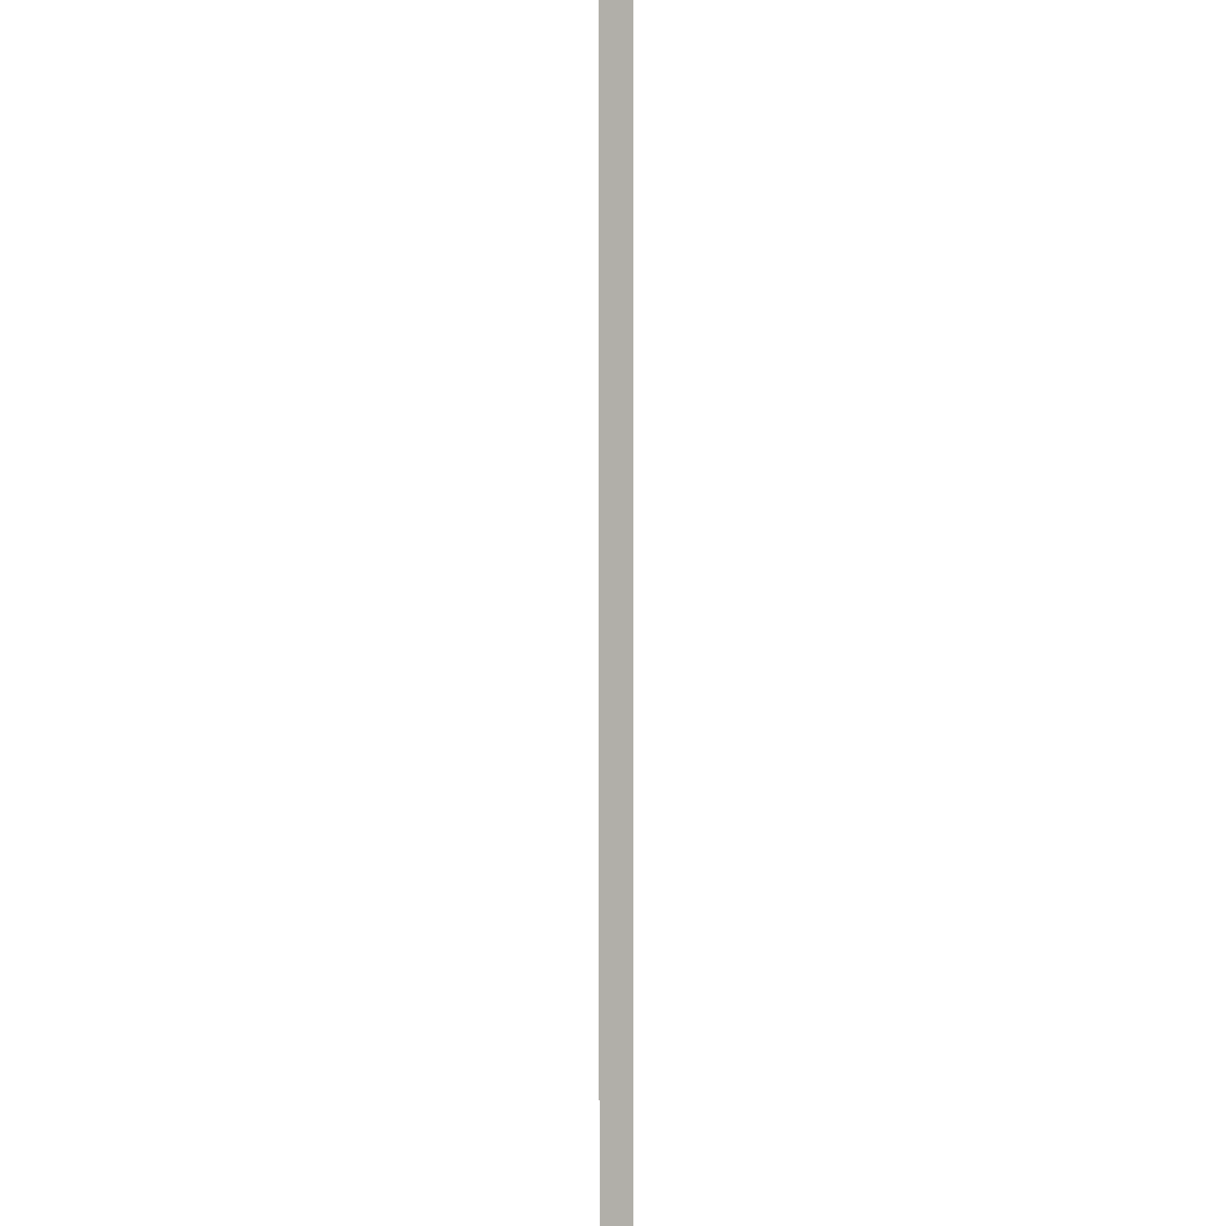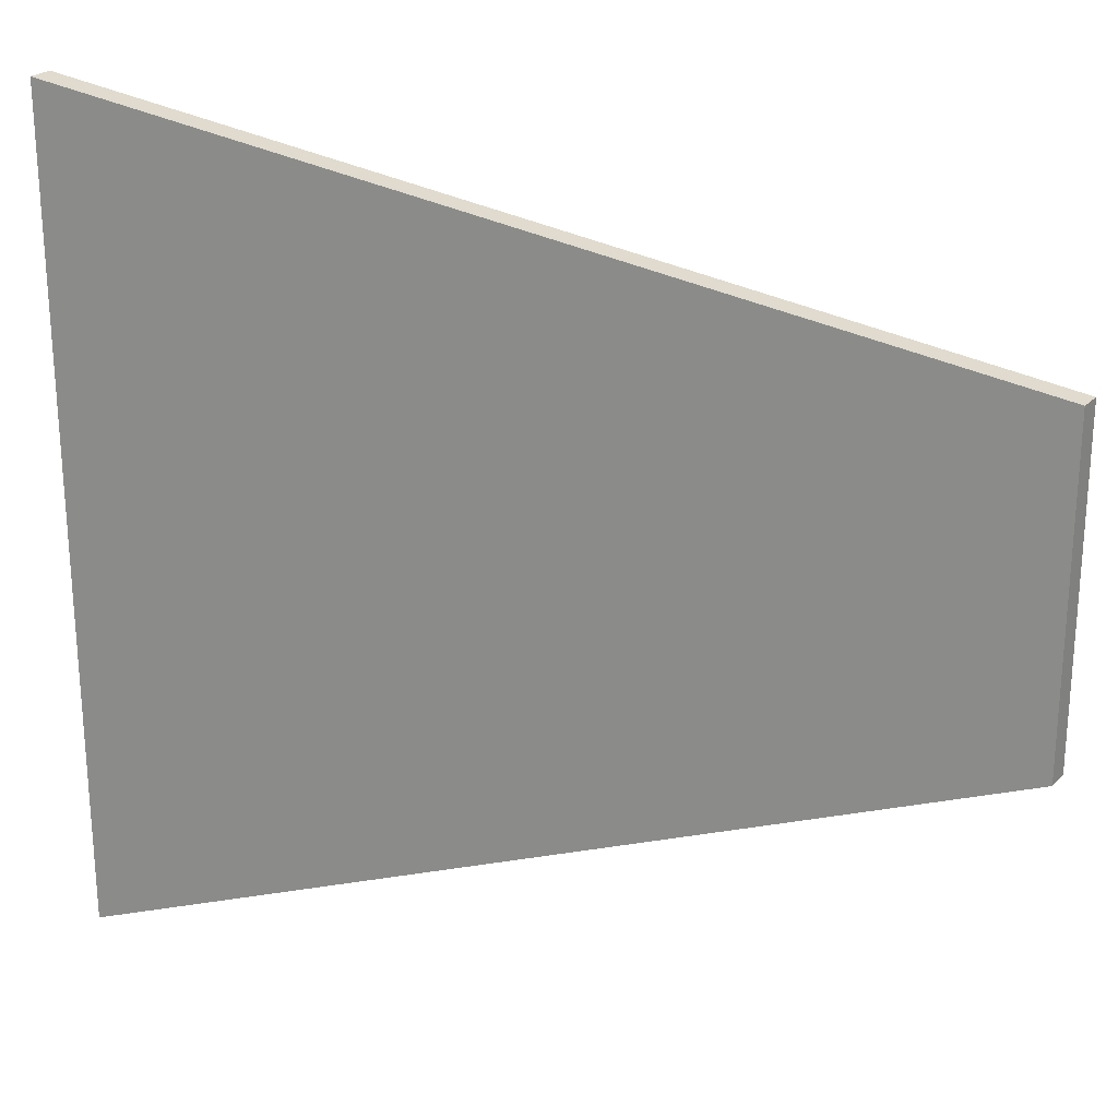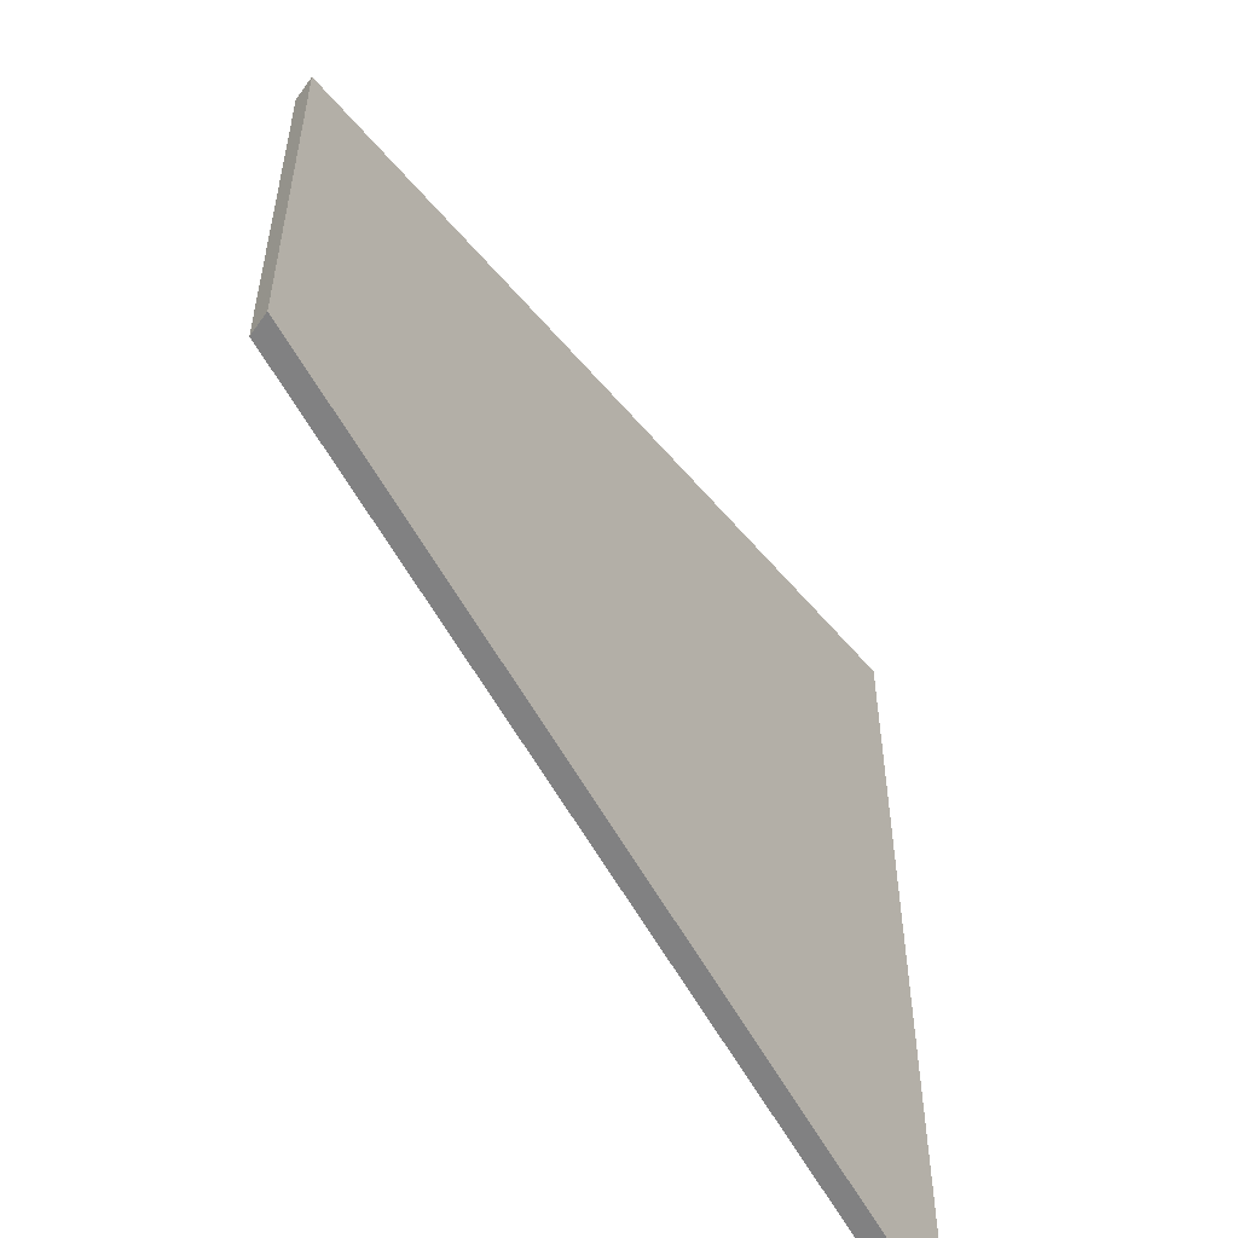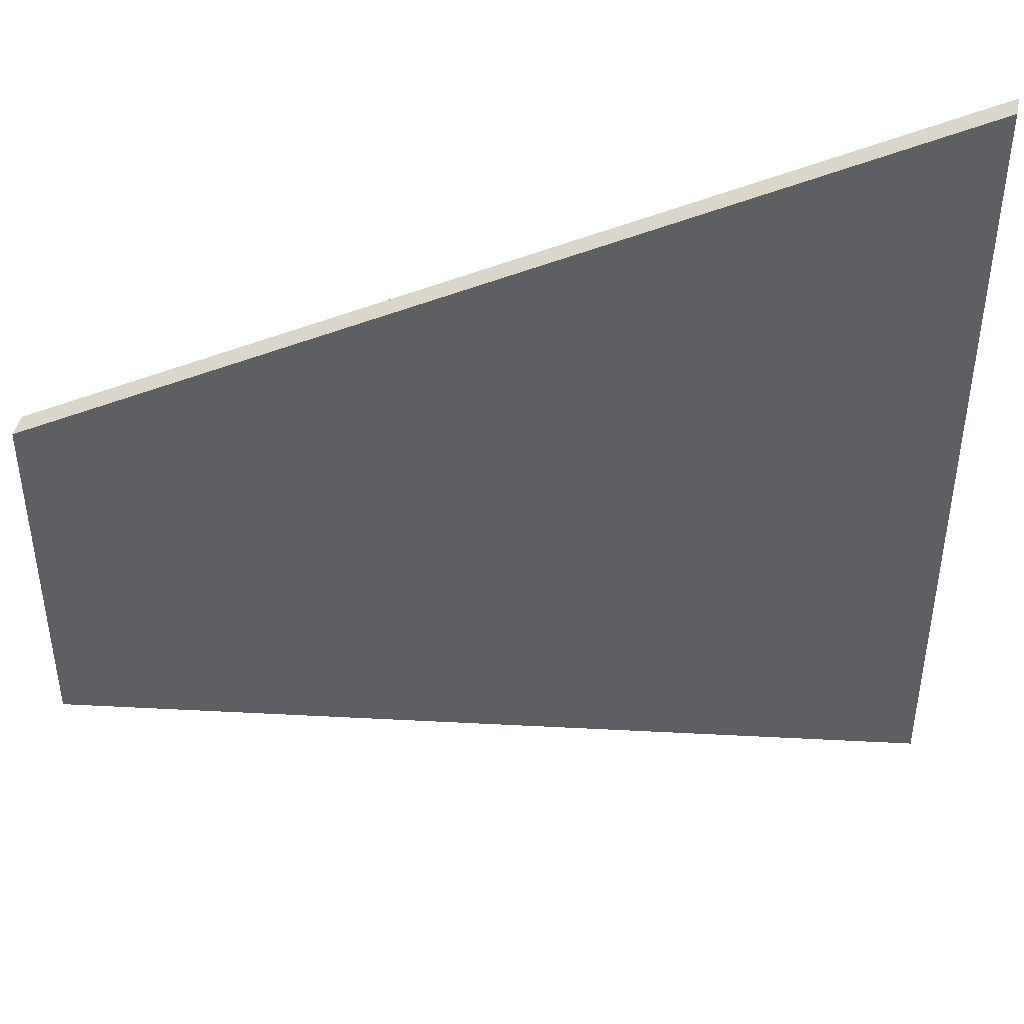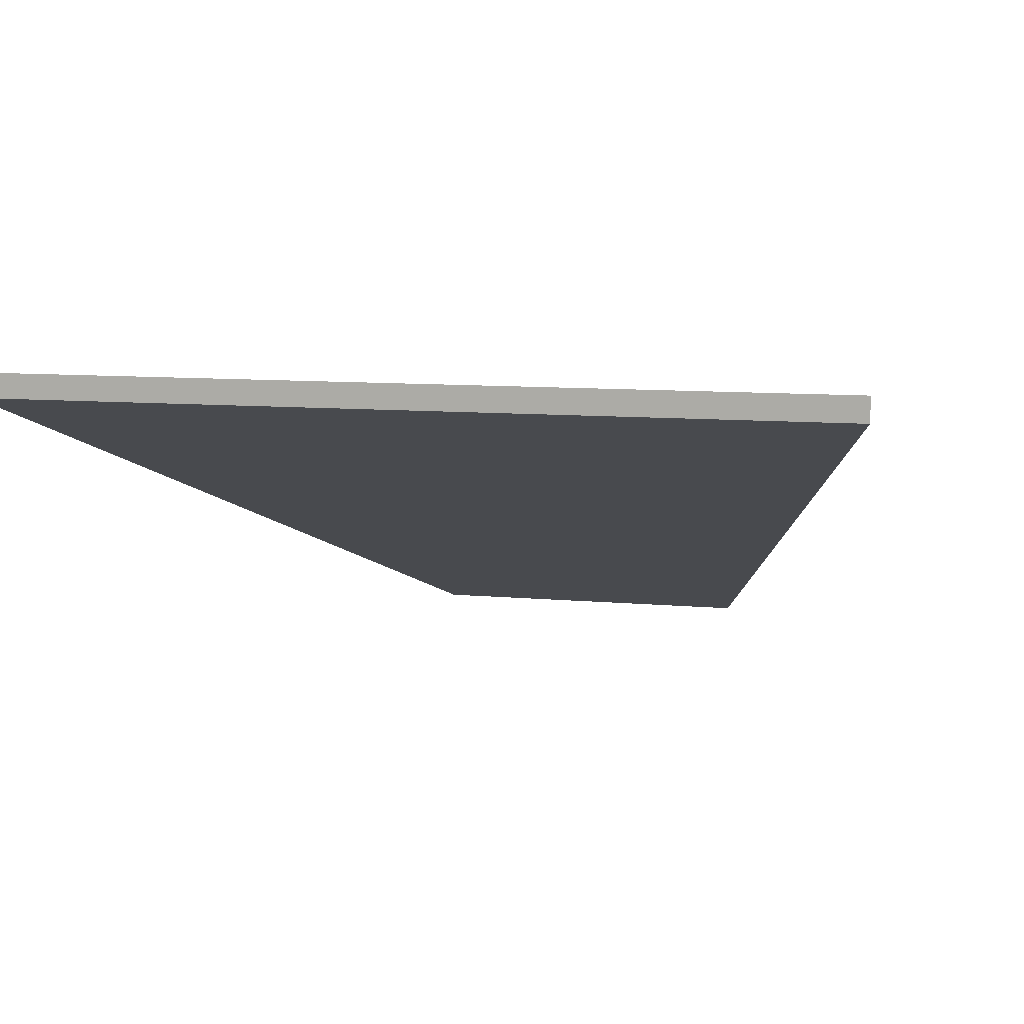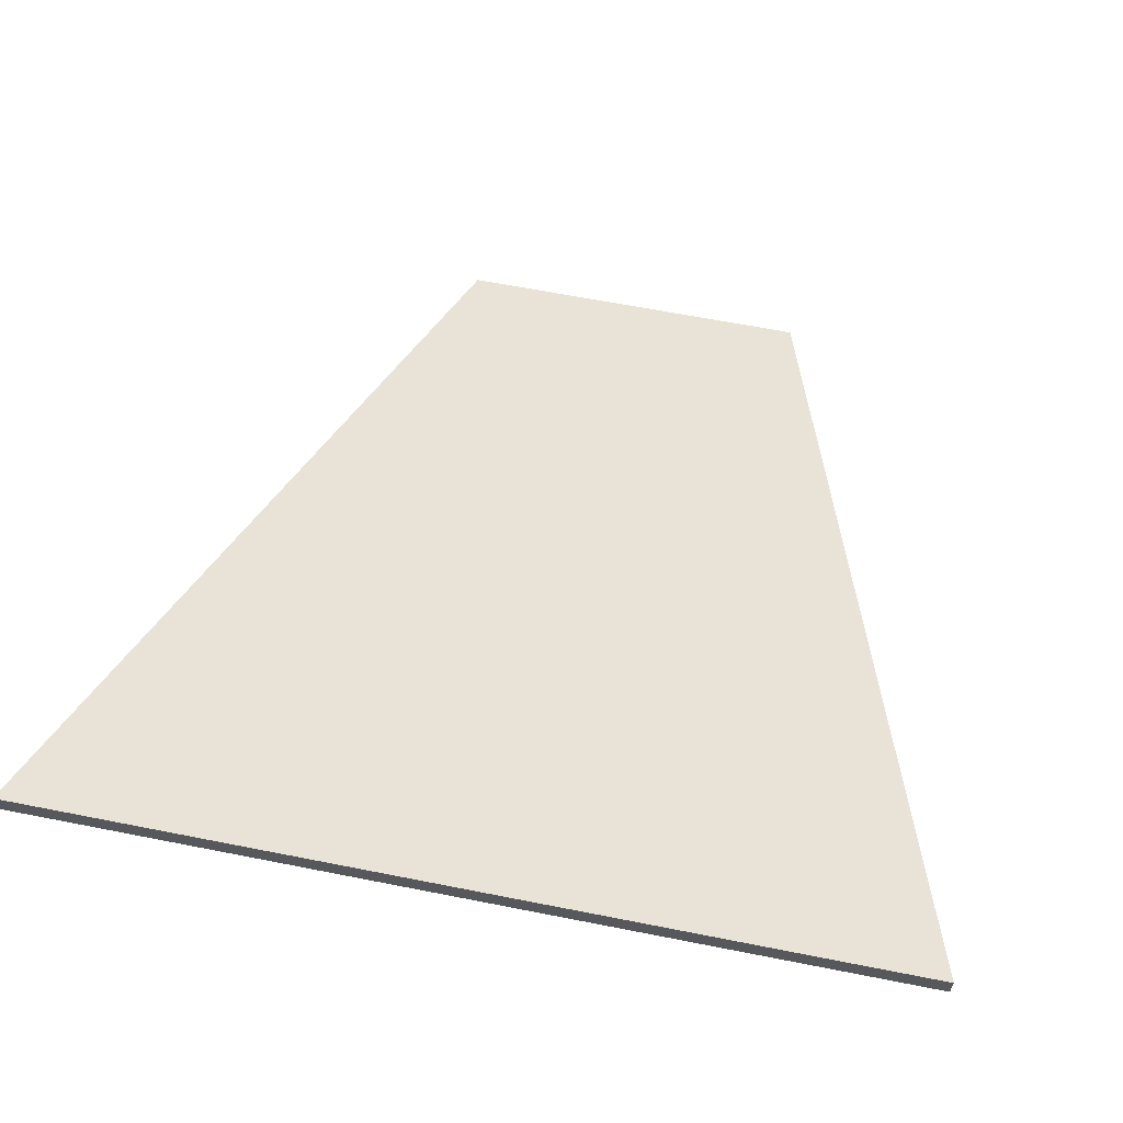
<metadata>
{"format":"obj","ext":"obj","renderer":"f3d","projection":"perspective","resolution":1024,"background":"white","views":[{"elev":1.8,"azim":112.0,"up":"+Z"},{"elev":24.2,"azim":-147.1,"up":"+Z"},{"elev":-53.9,"azim":-34.8,"up":"+Z"},{"elev":43.6,"azim":12.3,"up":"+Z"},{"elev":9.3,"azim":103.9,"up":"+Y"},{"elev":62.4,"azim":101.4,"up":"+Y"}]}
</metadata>
<code>
g COL_PB_SC2_Floor_6_Env_Ramp_To_Goal_Floor
v 17.25 6.562 17.25
v -17.25 -7.562 7.5
v 17.25 7.562 17.25
v -17.25 -6.562 7.5
v -17.25 -7.562 7.5
v -17.25 -7.562 -7.375
v -17.25 -6.562 7.5
v -17.25 -6.562 -7.375
v -17.25 -7.562 -7.375
v 17.25 6.562 -17.25
v -17.25 -6.562 -7.375
v 17.25 7.562 -17.25
v 17.25 6.562 -17.25
v 17.25 6.562 17.25
v 17.25 7.562 -17.25
v 17.25 7.562 17.25
v 17.25 7.562 17.25
v -17.25 -6.562 7.5
v 17.25 7.562 -17.25
v -17.25 -6.562 -7.375
v 17.25 6.562 -17.25
v -17.25 -7.562 -7.375
v 17.25 6.562 17.25
v -17.25 -7.562 7.5
g COL_PB_SC2_Floor_6_Env_Ramp_To_Goal_Floor_0
f 3 2 1
f 3 4 2
f 7 6 5
f 7 8 6
f 11 10 9
f 11 12 10
f 15 14 13
f 15 16 14
f 19 18 17
f 19 20 18
f 23 22 21
f 23 24 22

</code>
